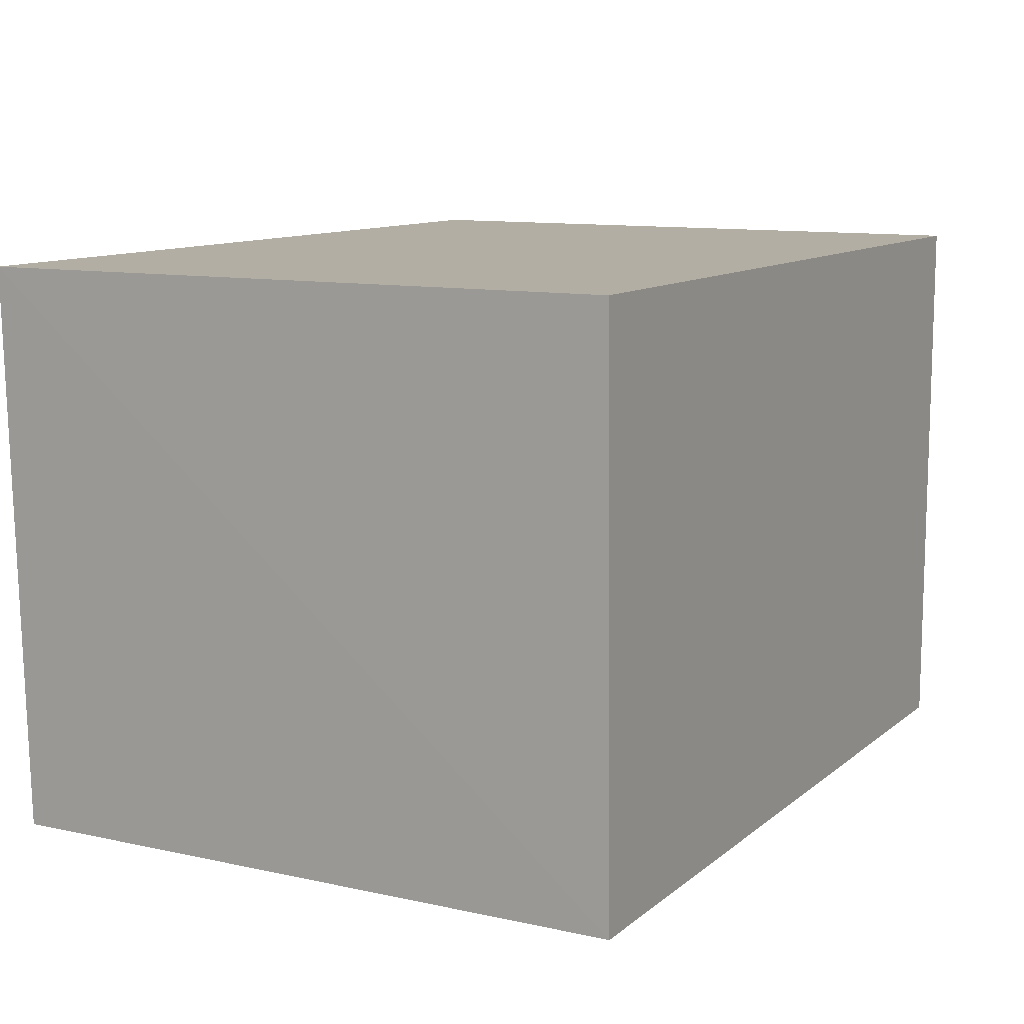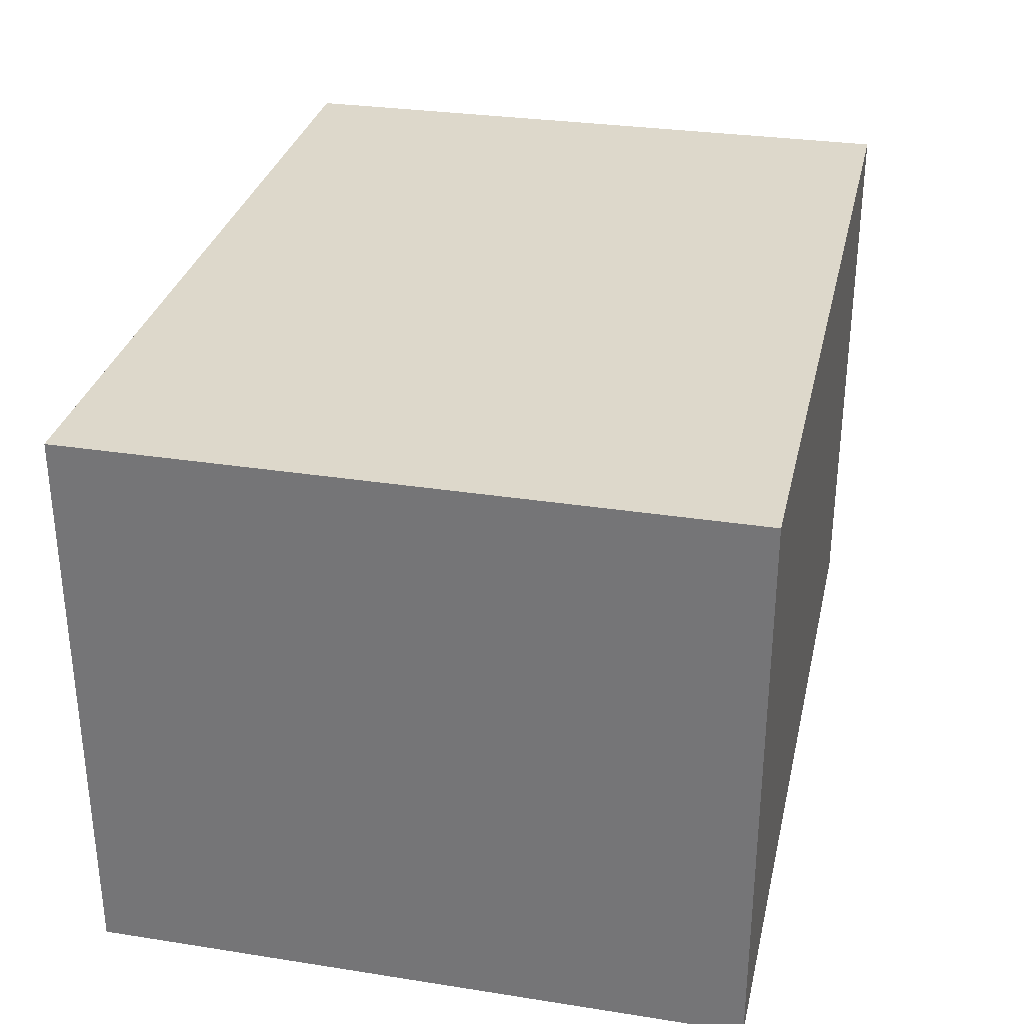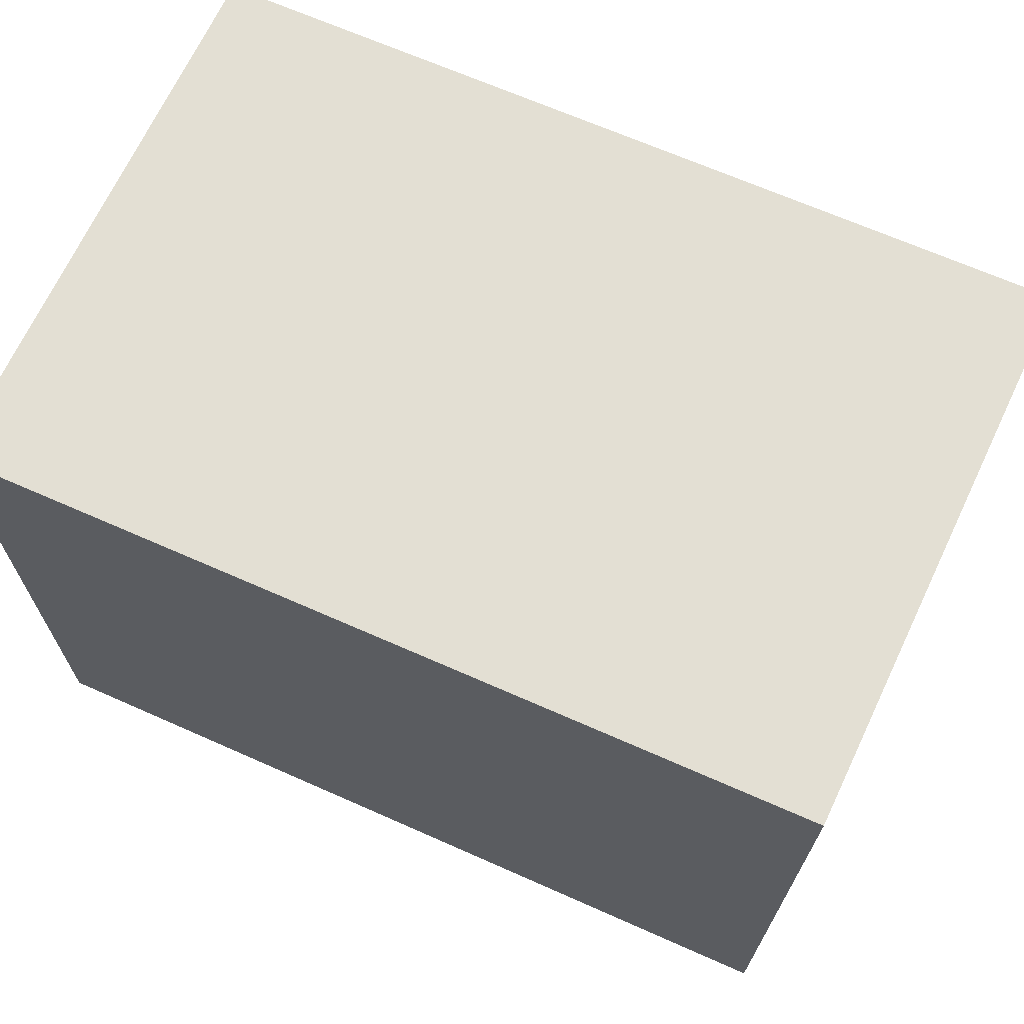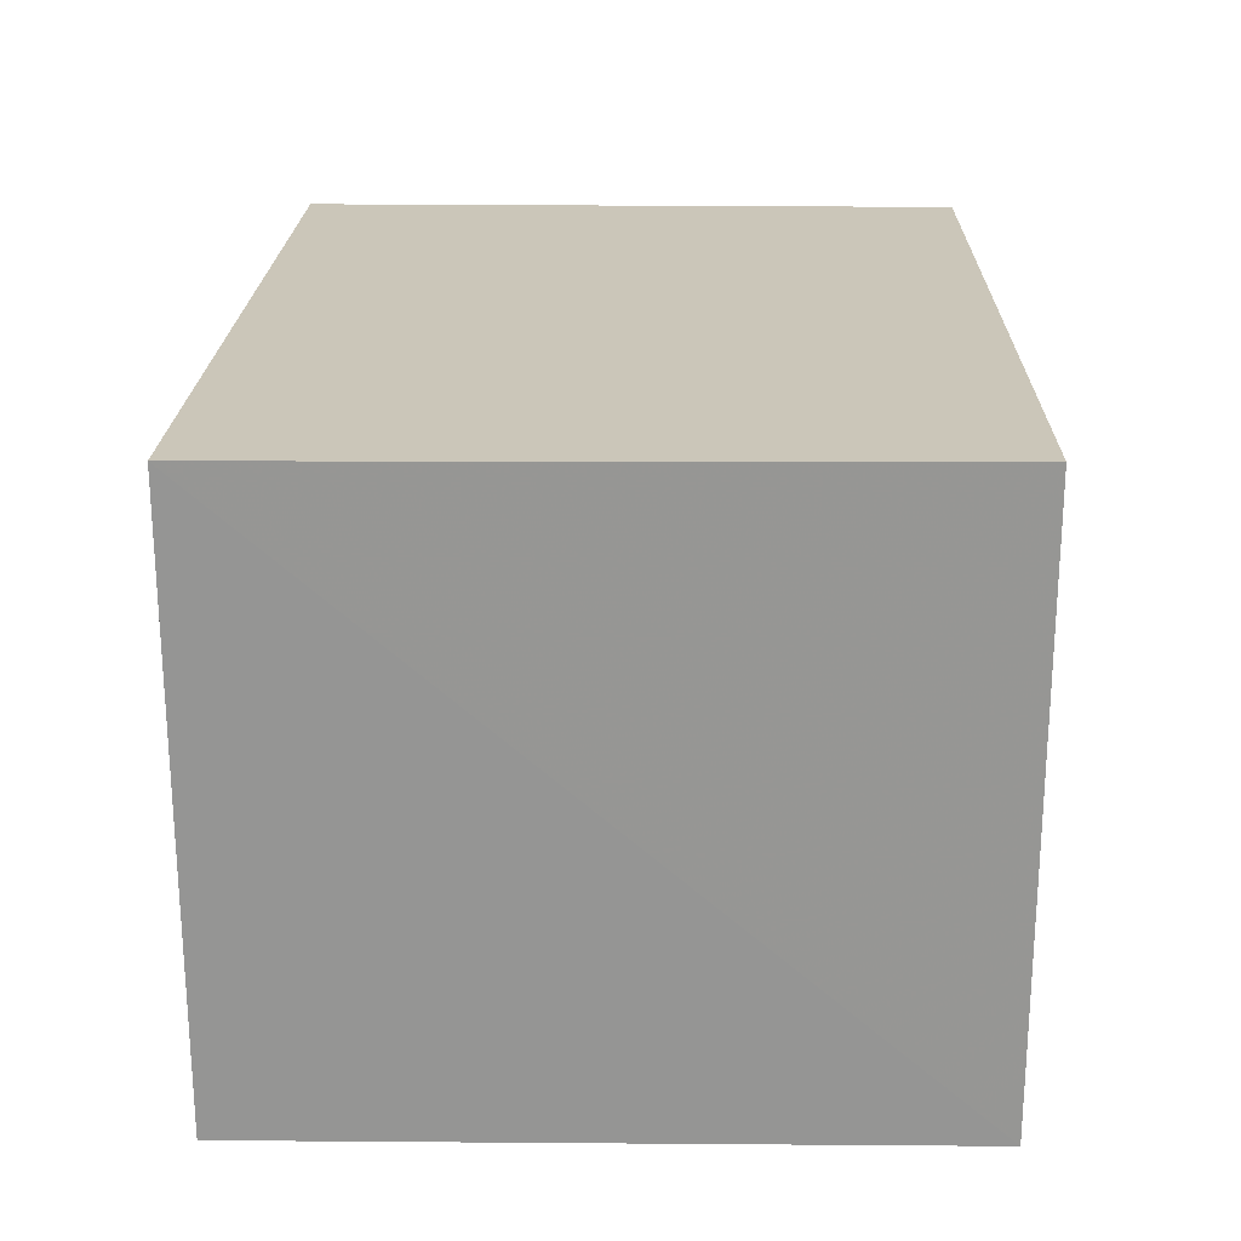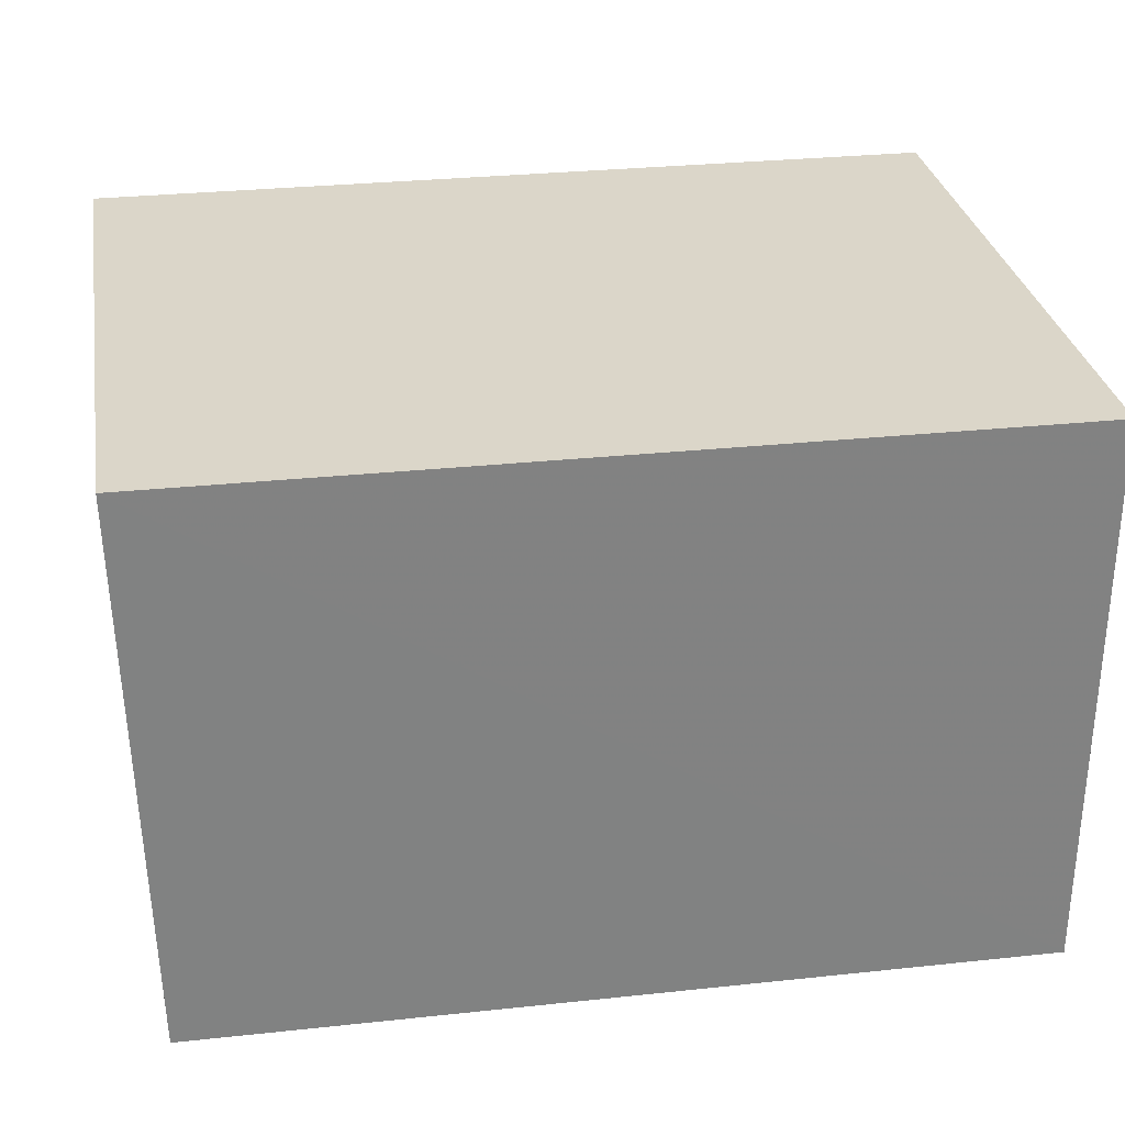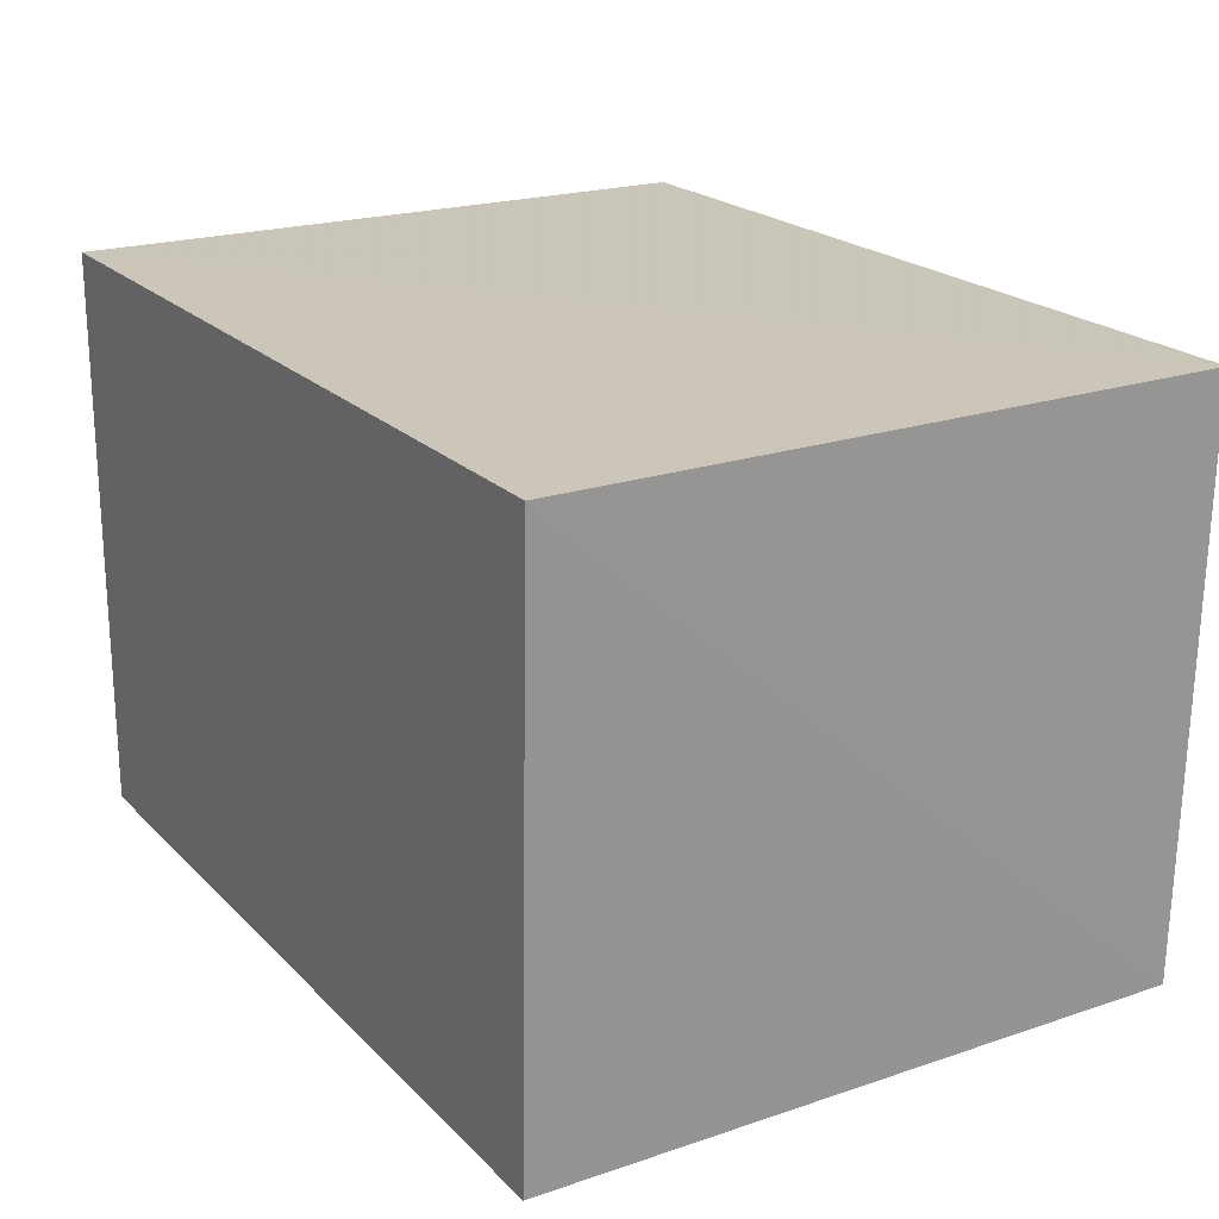
<metadata>
{"format":"obj","ext":"obj","renderer":"f3d","projection":"perspective","resolution":1024,"background":"white","views":[{"elev":11.0,"azim":118.8,"up":"+Y"},{"elev":31.2,"azim":-77.4,"up":"+Y"},{"elev":67.1,"azim":24.1,"up":"+Z"},{"elev":20.9,"azim":91.3,"up":"+Y"},{"elev":29.8,"azim":171.0,"up":"+Y"},{"elev":20.8,"azim":59.3,"up":"+Y"}]}
</metadata>
<code>
v 0.04256 0.001489 0.03137
v 0.0422 -0.01101 0.03138
v 0.04206 -0.01102 0.01704
v 0.02337 0.001488 0.01703
v 0.02337 0.001488 0.03137
v 0.04234 0.001505 0.01704
v 0.02337 -0.01106 0.03137
v 0.02337 -0.01106 0.01703
f 1 2 3
f 5 2 1
f 6 1 3
f 6 5 1
f 6 4 5
f 7 3 2
f 7 2 5
f 7 5 4
f 8 6 3
f 8 4 6
f 8 7 4
f 8 3 7

</code>
